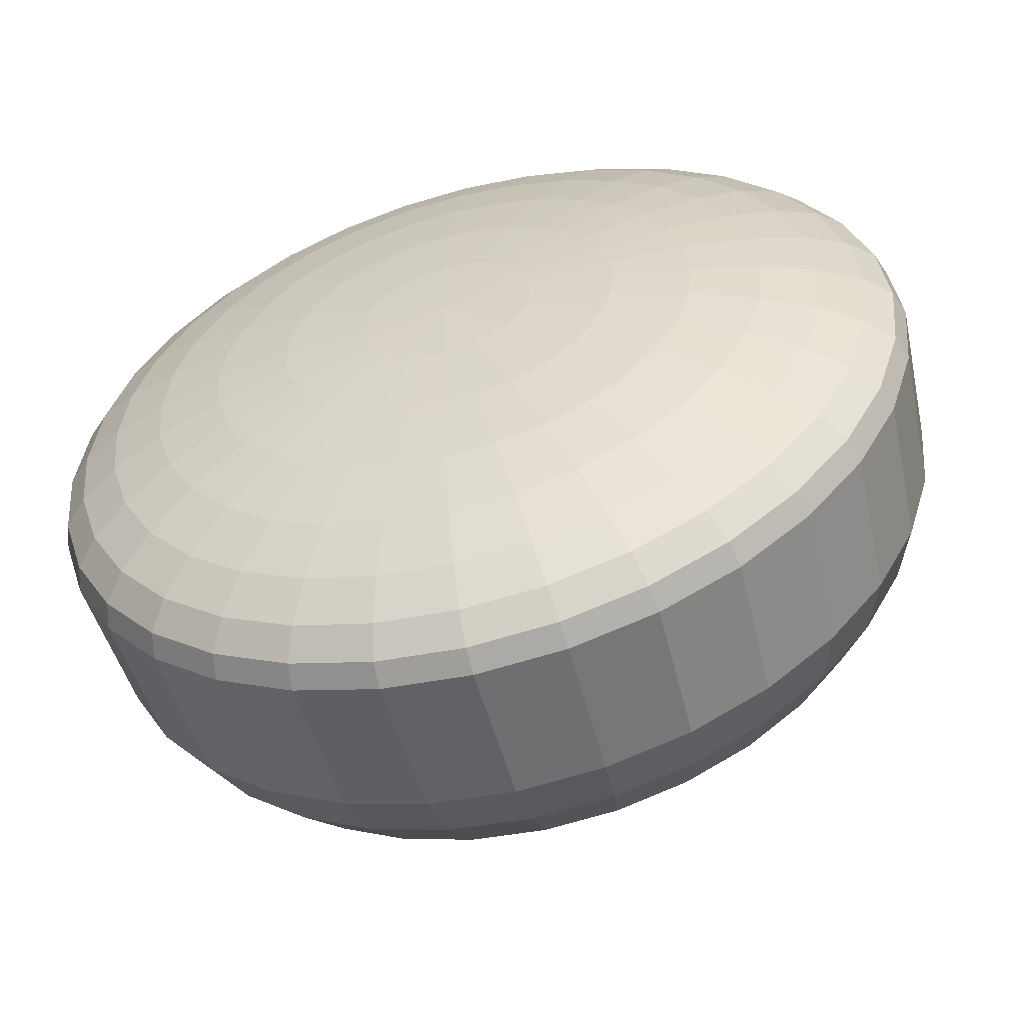
<metadata>
{"format":"obj","ext":"obj","renderer":"f3d","projection":"perspective","resolution":1024,"background":"white","views":[{"elev":-55.9,"azim":15.0,"up":"+Z"}]}
</metadata>
<code>
o Mesh_Sphere
v 0 0.03058 -0
v 0.1913 0.03601 -0.03806
v 0.1951 0.03601 -0
v 0.3753 0.05209 -0.07466
v 0.3827 0.05209 -0
v 0.5449 0.07821 -0.1084
v 0.5556 0.07821 -0
v 0.6935 0.1134 -0.1379
v 0.7071 0.1134 -0
v 0.8155 0.1562 -0.1622
v 0.8315 0.1562 -0
v 0.9061 0.205 -0.1802
v 0.9239 0.205 -0
v 0.9619 0.258 -0.1913
v 0.9808 0.258 -0
v 0.9808 0.3132 -0.1951
v 1 0.3132 -0
v 0.9619 0.6432 -0.1913
v 0.9808 0.6432 -0
v 0.9061 0.7705 -0.1802
v 0.9239 0.7705 -0
v 0.8155 0.8877 -0.1622
v 0.8315 0.8877 -0
v 0.6935 0.9905 -0.1379
v 0.7071 0.9905 -0
v 0.5449 1.075 -0.1084
v 0.5556 1.075 -0
v 0.3753 1.137 -0.07466
v 0.3827 1.137 -0
v 0.1913 1.176 -0.03806
v 0.1951 1.176 -0
v 0 1.189 -0
v 0.1802 1.176 -0.07466
v 0.3536 1.137 -0.1464
v 0.5133 1.075 -0.2126
v 0.6533 0.9905 -0.2706
v 0.7682 0.8877 -0.3182
v 0.8536 0.7705 -0.3536
v 0.9061 0.6432 -0.3753
v 0.9239 0.3132 -0.3827
v 0.9061 0.258 -0.3753
v 0.8536 0.205 -0.3536
v 0.7682 0.1562 -0.3182
v 0.6533 0.1134 -0.2706
v 0.5133 0.07821 -0.2126
v 0.3536 0.05209 -0.1464
v 0.1802 0.03601 -0.07466
v 0.1622 0.03601 -0.1084
v 0.3182 0.05209 -0.2126
v 0.4619 0.07821 -0.3087
v 0.5879 0.1134 -0.3928
v 0.6913 0.1562 -0.4619
v 0.7682 0.205 -0.5133
v 0.8155 0.258 -0.5449
v 0.8315 0.3132 -0.5556
v 0.8155 0.6432 -0.5449
v 0.7682 0.7705 -0.5133
v 0.6913 0.8877 -0.4619
v 0.5879 0.9905 -0.3928
v 0.4619 1.075 -0.3087
v 0.3182 1.137 -0.2126
v 0.1622 1.176 -0.1084
v 0.1379 1.176 -0.1379
v 0.2706 1.137 -0.2706
v 0.3928 1.075 -0.3928
v 0.5 0.9905 -0.5
v 0.5879 0.8877 -0.5879
v 0.6533 0.7705 -0.6533
v 0.6935 0.6432 -0.6935
v 0.7071 0.3132 -0.7071
v 0.6935 0.258 -0.6935
v 0.6533 0.205 -0.6533
v 0.5879 0.1562 -0.5879
v 0.5 0.1134 -0.5
v 0.3928 0.07821 -0.3928
v 0.2706 0.05209 -0.2706
v 0.1379 0.03601 -0.1379
v 0.1084 0.03601 -0.1622
v 0.2126 0.05209 -0.3182
v 0.3087 0.07821 -0.4619
v 0.3928 0.1134 -0.5879
v 0.4619 0.1562 -0.6913
v 0.5133 0.205 -0.7682
v 0.5449 0.258 -0.8155
v 0.5556 0.3132 -0.8315
v 0.5449 0.6432 -0.8155
v 0.5133 0.7705 -0.7682
v 0.4619 0.8877 -0.6913
v 0.3928 0.9905 -0.5879
v 0.3087 1.075 -0.4619
v 0.2126 1.137 -0.3182
v 0.1084 1.176 -0.1622
v 0.07466 1.176 -0.1802
v 0.1464 1.137 -0.3536
v 0.2126 1.075 -0.5133
v 0.2706 0.9905 -0.6533
v 0.3182 0.8877 -0.7682
v 0.3536 0.7705 -0.8536
v 0.3753 0.6432 -0.9061
v 0.3827 0.3132 -0.9239
v 0.3753 0.258 -0.9061
v 0.3536 0.205 -0.8536
v 0.3182 0.1562 -0.7682
v 0.2706 0.1134 -0.6533
v 0.2126 0.07821 -0.5133
v 0.1464 0.05209 -0.3536
v 0.07466 0.03601 -0.1802
v 0.03806 0.03601 -0.1913
v 0.07466 0.05209 -0.3753
v 0.1084 0.07821 -0.5449
v 0.1379 0.1134 -0.6935
v 0.1622 0.1562 -0.8155
v 0.1802 0.205 -0.9061
v 0.1913 0.258 -0.9619
v 0.1951 0.3132 -0.9808
v 0.1913 0.6432 -0.9619
v 0.1802 0.7705 -0.9061
v 0.1622 0.8877 -0.8155
v 0.1379 0.9905 -0.6935
v 0.1084 1.075 -0.5449
v 0.07466 1.137 -0.3753
v 0.03806 1.176 -0.1913
v 0 1.176 -0.1951
v 0 1.137 -0.3827
v 0 1.075 -0.5556
v 0 0.9905 -0.7071
v 0 0.8877 -0.8315
v 0 0.7705 -0.9239
v 0 0.6432 -0.9808
v 0 0.3132 -1
v 0 0.258 -0.9808
v 0 0.205 -0.9239
v 0 0.1562 -0.8315
v 0 0.1134 -0.7071
v 0 0.07821 -0.5556
v 0 0.05209 -0.3827
v 0 0.03601 -0.1951
v -0.03806 0.03601 -0.1913
v -0.07466 0.05209 -0.3753
v -0.1084 0.07821 -0.5449
v -0.1379 0.1134 -0.6935
v -0.1622 0.1562 -0.8155
v -0.1802 0.205 -0.9061
v -0.1913 0.258 -0.9619
v -0.1951 0.3132 -0.9808
v -0.1913 0.6432 -0.9619
v -0.1802 0.7705 -0.9061
v -0.1622 0.8877 -0.8155
v -0.1379 0.9905 -0.6935
v -0.1084 1.075 -0.5449
v -0.07466 1.137 -0.3753
v -0.03806 1.176 -0.1913
v -0.07466 1.176 -0.1802
v -0.1464 1.137 -0.3536
v -0.2126 1.075 -0.5133
v -0.2706 0.9905 -0.6533
v -0.3182 0.8877 -0.7682
v -0.3536 0.7705 -0.8536
v -0.3753 0.6432 -0.9061
v -0.3827 0.3132 -0.9239
v -0.3753 0.258 -0.9061
v -0.3536 0.205 -0.8536
v -0.3182 0.1562 -0.7682
v -0.2706 0.1134 -0.6533
v -0.2126 0.07821 -0.5133
v -0.1464 0.05209 -0.3536
v -0.07466 0.03601 -0.1802
v -0.1084 0.03601 -0.1622
v -0.2126 0.05209 -0.3182
v -0.3087 0.07821 -0.4619
v -0.3928 0.1134 -0.5879
v -0.4619 0.1562 -0.6913
v -0.5133 0.205 -0.7682
v -0.5449 0.258 -0.8155
v -0.5556 0.3132 -0.8315
v -0.5449 0.6432 -0.8155
v -0.5133 0.7705 -0.7682
v -0.4619 0.8877 -0.6913
v -0.3928 0.9905 -0.5879
v -0.3087 1.075 -0.4619
v -0.2126 1.137 -0.3182
v -0.1084 1.176 -0.1622
v -0.1379 1.176 -0.1379
v -0.2706 1.137 -0.2706
v -0.3928 1.075 -0.3928
v -0.5 0.9905 -0.5
v -0.5879 0.8877 -0.5879
v -0.6533 0.7705 -0.6533
v -0.6935 0.6432 -0.6935
v -0.7071 0.3132 -0.7071
v -0.6935 0.258 -0.6935
v -0.6533 0.205 -0.6533
v -0.5879 0.1562 -0.5879
v -0.5 0.1134 -0.5
v -0.3928 0.07821 -0.3928
v -0.2706 0.05209 -0.2706
v -0.1379 0.03601 -0.1379
v -0.1622 0.03601 -0.1084
v -0.3182 0.05209 -0.2126
v -0.4619 0.07821 -0.3087
v -0.5879 0.1134 -0.3928
v -0.6913 0.1562 -0.4619
v -0.7682 0.205 -0.5133
v -0.8155 0.258 -0.5449
v -0.8315 0.3132 -0.5556
v -0.8155 0.6432 -0.5449
v -0.7682 0.7705 -0.5133
v -0.6913 0.8877 -0.4619
v -0.5879 0.9905 -0.3928
v -0.4619 1.075 -0.3087
v -0.3182 1.137 -0.2126
v -0.1622 1.176 -0.1084
v -0.1802 1.176 -0.07466
v -0.3536 1.137 -0.1464
v -0.5133 1.075 -0.2126
v -0.6533 0.9905 -0.2706
v -0.7682 0.8877 -0.3182
v -0.8536 0.7705 -0.3536
v -0.9061 0.6432 -0.3753
v -0.9239 0.3132 -0.3827
v -0.9061 0.258 -0.3753
v -0.8536 0.205 -0.3536
v -0.7682 0.1562 -0.3182
v -0.6533 0.1134 -0.2706
v -0.5133 0.07821 -0.2126
v -0.3536 0.05209 -0.1464
v -0.1802 0.03601 -0.07466
v -0.1913 0.03601 -0.03806
v -0.3753 0.05209 -0.07466
v -0.5449 0.07821 -0.1084
v -0.6935 0.1134 -0.1379
v -0.8155 0.1562 -0.1622
v -0.9061 0.205 -0.1802
v -0.9619 0.258 -0.1913
v -0.9808 0.3132 -0.1951
v -0.9619 0.6432 -0.1913
v -0.9061 0.7705 -0.1802
v -0.8155 0.8877 -0.1622
v -0.6935 0.9905 -0.1379
v -0.5449 1.075 -0.1084
v -0.3753 1.137 -0.07466
v -0.1913 1.176 -0.03806
v -0.1951 1.176 -0
v -0.3827 1.137 -0
v -0.5556 1.075 -0
v -0.7071 0.9905 -0
v -0.8315 0.8877 -0
v -0.9239 0.7705 -0
v -0.9808 0.6432 -0
v -1 0.3132 -0
v -0.9808 0.258 -0
v -0.9239 0.205 -0
v -0.8315 0.1562 -0
v -0.7071 0.1134 -0
v -0.5556 0.07821 -0
v -0.3827 0.05209 -0
v -0.1951 0.03601 -0
v -0.1913 0.03601 0.03806
v -0.3753 0.05209 0.07466
v -0.5449 0.07821 0.1084
v -0.6935 0.1134 0.1379
v -0.8155 0.1562 0.1622
v -0.9061 0.205 0.1802
v -0.9619 0.258 0.1913
v -0.9808 0.3132 0.1951
v -0.9619 0.6432 0.1913
v -0.9061 0.7705 0.1802
v -0.8155 0.8877 0.1622
v -0.6935 0.9905 0.1379
v -0.5449 1.075 0.1084
v -0.3753 1.137 0.07466
v -0.1913 1.176 0.03806
v -0.1802 1.176 0.07466
v -0.3536 1.137 0.1464
v -0.5133 1.075 0.2126
v -0.6533 0.9905 0.2706
v -0.7682 0.8877 0.3182
v -0.8536 0.7705 0.3536
v -0.9061 0.6432 0.3753
v -0.9239 0.3132 0.3827
v -0.9061 0.258 0.3753
v -0.8536 0.205 0.3536
v -0.7682 0.1562 0.3182
v -0.6533 0.1134 0.2706
v -0.5133 0.07821 0.2126
v -0.3536 0.05209 0.1464
v -0.1802 0.03601 0.07466
v -0.1622 0.03601 0.1084
v -0.3182 0.05209 0.2126
v -0.4619 0.07821 0.3087
v -0.5879 0.1134 0.3928
v -0.6913 0.1562 0.4619
v -0.7682 0.205 0.5133
v -0.8155 0.258 0.5449
v -0.8315 0.3132 0.5556
v -0.8155 0.6432 0.5449
v -0.7682 0.7705 0.5133
v -0.6913 0.8877 0.4619
v -0.5879 0.9905 0.3928
v -0.4619 1.075 0.3087
v -0.3182 1.137 0.2126
v -0.1622 1.176 0.1084
v -0.1379 1.176 0.1379
v -0.2706 1.137 0.2706
v -0.3928 1.075 0.3928
v -0.5 0.9905 0.5
v -0.5879 0.8877 0.5879
v -0.6533 0.7705 0.6533
v -0.6935 0.6432 0.6935
v -0.7071 0.3132 0.7071
v -0.6935 0.258 0.6935
v -0.6533 0.205 0.6533
v -0.5879 0.1562 0.5879
v -0.5 0.1134 0.5
v -0.3928 0.07821 0.3928
v -0.2706 0.05209 0.2706
v -0.1379 0.03601 0.1379
v -0.1084 0.03601 0.1622
v -0.2126 0.05209 0.3182
v -0.3087 0.07821 0.4619
v -0.3928 0.1134 0.5879
v -0.4619 0.1562 0.6913
v -0.5133 0.205 0.7682
v -0.5449 0.258 0.8155
v -0.5556 0.3132 0.8315
v -0.5449 0.6432 0.8155
v -0.5133 0.7705 0.7682
v -0.4619 0.8877 0.6913
v -0.3928 0.9905 0.5879
v -0.3087 1.075 0.4619
v -0.2126 1.137 0.3182
v -0.1084 1.176 0.1622
v -0.07466 1.176 0.1802
v -0.1464 1.137 0.3536
v -0.2126 1.075 0.5133
v -0.2706 0.9905 0.6533
v -0.3182 0.8877 0.7682
v -0.3536 0.7705 0.8536
v -0.3753 0.6432 0.9061
v -0.3827 0.3132 0.9239
v -0.3753 0.258 0.9061
v -0.3536 0.205 0.8536
v -0.3182 0.1562 0.7682
v -0.2706 0.1134 0.6533
v -0.2126 0.07821 0.5133
v -0.1464 0.05209 0.3536
v -0.07466 0.03601 0.1802
v -0.03806 0.03601 0.1913
v -0.07466 0.05209 0.3753
v -0.1084 0.07821 0.5449
v -0.1379 0.1134 0.6935
v -0.1622 0.1562 0.8155
v -0.1802 0.205 0.9061
v -0.1913 0.258 0.9619
v -0.1951 0.3132 0.9808
v -0.1913 0.6432 0.9619
v -0.1802 0.7705 0.9061
v -0.1622 0.8877 0.8155
v -0.1379 0.9905 0.6935
v -0.1084 1.075 0.5449
v -0.07466 1.137 0.3753
v -0.03806 1.176 0.1913
v 0 1.176 0.1951
v 0 1.137 0.3827
v 0 1.075 0.5556
v 0 0.9905 0.7071
v 0 0.8877 0.8315
v 0 0.7705 0.9239
v 0 0.6432 0.9808
v 0 0.3132 1
v 0 0.258 0.9808
v 0 0.205 0.9239
v 0 0.1562 0.8315
v 0 0.1134 0.7071
v 0 0.07821 0.5556
v 0 0.05209 0.3827
v 0 0.03601 0.1951
v 0.03806 0.03601 0.1913
v 0.07466 0.05209 0.3753
v 0.1084 0.07821 0.5449
v 0.1379 0.1134 0.6935
v 0.1622 0.1562 0.8155
v 0.1802 0.205 0.9061
v 0.1913 0.258 0.9619
v 0.1951 0.3132 0.9808
v 0.1913 0.6432 0.9619
v 0.1802 0.7705 0.9061
v 0.1622 0.8877 0.8155
v 0.1379 0.9905 0.6935
v 0.1084 1.075 0.5449
v 0.07466 1.137 0.3753
v 0.03806 1.176 0.1913
v 0.07466 1.176 0.1802
v 0.1464 1.137 0.3536
v 0.2126 1.075 0.5133
v 0.2706 0.9905 0.6533
v 0.3182 0.8877 0.7682
v 0.3536 0.7705 0.8536
v 0.3753 0.6432 0.9061
v 0.3827 0.3132 0.9239
v 0.3753 0.258 0.9061
v 0.3536 0.205 0.8536
v 0.3182 0.1562 0.7682
v 0.2706 0.1134 0.6533
v 0.2126 0.07821 0.5133
v 0.1464 0.05209 0.3536
v 0.07466 0.03601 0.1802
v 0.1084 0.03601 0.1622
v 0.2126 0.05209 0.3182
v 0.3087 0.07821 0.4619
v 0.3928 0.1134 0.5879
v 0.4619 0.1562 0.6913
v 0.5133 0.205 0.7682
v 0.5449 0.258 0.8155
v 0.5556 0.3132 0.8315
v 0.5449 0.6432 0.8155
v 0.5133 0.7705 0.7682
v 0.4619 0.8877 0.6913
v 0.3928 0.9905 0.5879
v 0.3087 1.075 0.4619
v 0.2126 1.137 0.3182
v 0.1084 1.176 0.1622
v 0.1379 1.176 0.1379
v 0.2706 1.137 0.2706
v 0.3928 1.075 0.3928
v 0.5 0.9905 0.5
v 0.5879 0.8877 0.5879
v 0.6533 0.7705 0.6533
v 0.6935 0.6432 0.6935
v 0.7071 0.3132 0.7071
v 0.6935 0.258 0.6935
v 0.6533 0.205 0.6533
v 0.5879 0.1562 0.5879
v 0.5 0.1134 0.5
v 0.3928 0.07821 0.3928
v 0.2706 0.05209 0.2706
v 0.1379 0.03601 0.1379
v 0.1622 0.03601 0.1084
v 0.3182 0.05209 0.2126
v 0.4619 0.07821 0.3087
v 0.5879 0.1134 0.3928
v 0.6913 0.1562 0.4619
v 0.7682 0.205 0.5133
v 0.8155 0.258 0.5449
v 0.8315 0.3132 0.5556
v 0.8155 0.6432 0.5449
v 0.7682 0.7705 0.5133
v 0.6913 0.8877 0.4619
v 0.5879 0.9905 0.3928
v 0.4619 1.075 0.3087
v 0.3182 1.137 0.2126
v 0.1622 1.176 0.1084
v 0.1802 1.176 0.07466
v 0.3536 1.137 0.1464
v 0.5133 1.075 0.2126
v 0.6533 0.9905 0.2706
v 0.7682 0.8877 0.3182
v 0.8536 0.7705 0.3536
v 0.9061 0.6432 0.3753
v 0.9239 0.3132 0.3827
v 0.9061 0.258 0.3753
v 0.8536 0.205 0.3536
v 0.7682 0.1562 0.3182
v 0.6533 0.1134 0.2706
v 0.5133 0.07821 0.2126
v 0.3536 0.05209 0.1464
v 0.1802 0.03601 0.07466
v 0.1913 0.03601 0.03806
v 0.3753 0.05209 0.07466
v 0.5449 0.07821 0.1084
v 0.6935 0.1134 0.1379
v 0.8155 0.1562 0.1622
v 0.9061 0.205 0.1802
v 0.9619 0.258 0.1913
v 0.9808 0.3132 0.1951
v 0.9619 0.6432 0.1913
v 0.9061 0.7705 0.1802
v 0.8155 0.8877 0.1622
v 0.6935 0.9905 0.1379
v 0.5449 1.075 0.1084
v 0.3753 1.137 0.07466
v 0.1913 1.176 0.03806
f 1 2 3
f 3 2 4 5
f 5 4 6 7
f 7 6 8 9
f 9 8 10 11
f 11 10 12 13
f 13 12 14 15
f 15 14 16 17
f 17 16 18 19
f 19 18 20 21
f 21 20 22 23
f 23 22 24 25
f 25 24 26 27
f 27 26 28 29
f 29 28 30 31
f 31 30 32
f 30 33 32
f 28 34 33 30
f 26 35 34 28
f 24 36 35 26
f 22 37 36 24
f 20 38 37 22
f 18 39 38 20
f 16 40 39 18
f 14 41 40 16
f 12 42 41 14
f 10 43 42 12
f 8 44 43 10
f 6 45 44 8
f 4 46 45 6
f 2 47 46 4
f 2 1 47
f 1 48 47
f 47 48 49 46
f 46 49 50 45
f 45 50 51 44
f 44 51 52 43
f 43 52 53 42
f 42 53 54 41
f 41 54 55 40
f 40 55 56 39
f 39 56 57 38
f 38 57 58 37
f 37 58 59 36
f 36 59 60 35
f 35 60 61 34
f 34 61 62 33
f 33 62 32
f 62 63 32
f 61 64 63 62
f 60 65 64 61
f 59 66 65 60
f 58 67 66 59
f 57 68 67 58
f 56 69 68 57
f 55 70 69 56
f 54 71 70 55
f 53 72 71 54
f 52 73 72 53
f 51 74 73 52
f 50 75 74 51
f 49 76 75 50
f 48 77 76 49
f 1 77 48
f 1 78 77
f 77 78 79 76
f 76 79 80 75
f 75 80 81 74
f 74 81 82 73
f 73 82 83 72
f 72 83 84 71
f 71 84 85 70
f 70 85 86 69
f 69 86 87 68
f 68 87 88 67
f 67 88 89 66
f 66 89 90 65
f 65 90 91 64
f 64 91 92 63
f 63 92 32
f 92 93 32
f 91 94 93 92
f 90 95 94 91
f 89 96 95 90
f 88 97 96 89
f 87 98 97 88
f 86 99 98 87
f 85 100 99 86
f 84 101 100 85
f 83 102 101 84
f 82 103 102 83
f 81 104 103 82
f 80 105 104 81
f 79 106 105 80
f 78 107 106 79
f 1 107 78
f 1 108 107
f 107 108 109 106
f 106 109 110 105
f 105 110 111 104
f 104 111 112 103
f 103 112 113 102
f 102 113 114 101
f 101 114 115 100
f 100 115 116 99
f 99 116 117 98
f 98 117 118 97
f 97 118 119 96
f 96 119 120 95
f 95 120 121 94
f 94 121 122 93
f 93 122 32
f 122 123 32
f 121 124 123 122
f 120 125 124 121
f 119 126 125 120
f 118 127 126 119
f 117 128 127 118
f 116 129 128 117
f 115 130 129 116
f 114 131 130 115
f 113 132 131 114
f 112 133 132 113
f 111 134 133 112
f 110 135 134 111
f 109 136 135 110
f 108 137 136 109
f 1 137 108
f 1 138 137
f 137 138 139 136
f 136 139 140 135
f 135 140 141 134
f 134 141 142 133
f 133 142 143 132
f 132 143 144 131
f 131 144 145 130
f 130 145 146 129
f 129 146 147 128
f 128 147 148 127
f 127 148 149 126
f 126 149 150 125
f 125 150 151 124
f 124 151 152 123
f 123 152 32
f 152 153 32
f 151 154 153 152
f 150 155 154 151
f 149 156 155 150
f 148 157 156 149
f 147 158 157 148
f 146 159 158 147
f 145 160 159 146
f 144 161 160 145
f 143 162 161 144
f 142 163 162 143
f 141 164 163 142
f 140 165 164 141
f 139 166 165 140
f 138 167 166 139
f 1 167 138
f 1 168 167
f 167 168 169 166
f 166 169 170 165
f 165 170 171 164
f 164 171 172 163
f 163 172 173 162
f 162 173 174 161
f 161 174 175 160
f 160 175 176 159
f 159 176 177 158
f 158 177 178 157
f 157 178 179 156
f 156 179 180 155
f 155 180 181 154
f 154 181 182 153
f 153 182 32
f 182 183 32
f 181 184 183 182
f 180 185 184 181
f 179 186 185 180
f 178 187 186 179
f 177 188 187 178
f 176 189 188 177
f 175 190 189 176
f 174 191 190 175
f 173 192 191 174
f 172 193 192 173
f 171 194 193 172
f 170 195 194 171
f 169 196 195 170
f 168 197 196 169
f 1 197 168
f 1 198 197
f 197 198 199 196
f 196 199 200 195
f 195 200 201 194
f 194 201 202 193
f 193 202 203 192
f 192 203 204 191
f 191 204 205 190
f 190 205 206 189
f 189 206 207 188
f 188 207 208 187
f 187 208 209 186
f 186 209 210 185
f 185 210 211 184
f 184 211 212 183
f 183 212 32
f 212 213 32
f 211 214 213 212
f 210 215 214 211
f 209 216 215 210
f 208 217 216 209
f 207 218 217 208
f 206 219 218 207
f 205 220 219 206
f 204 221 220 205
f 203 222 221 204
f 202 223 222 203
f 201 224 223 202
f 200 225 224 201
f 199 226 225 200
f 198 227 226 199
f 1 227 198
f 1 228 227
f 227 228 229 226
f 226 229 230 225
f 225 230 231 224
f 224 231 232 223
f 223 232 233 222
f 222 233 234 221
f 221 234 235 220
f 220 235 236 219
f 219 236 237 218
f 218 237 238 217
f 217 238 239 216
f 216 239 240 215
f 215 240 241 214
f 214 241 242 213
f 213 242 32
f 242 243 32
f 241 244 243 242
f 240 245 244 241
f 239 246 245 240
f 238 247 246 239
f 237 248 247 238
f 236 249 248 237
f 235 250 249 236
f 234 251 250 235
f 233 252 251 234
f 232 253 252 233
f 231 254 253 232
f 230 255 254 231
f 229 256 255 230
f 228 257 256 229
f 1 257 228
f 1 258 257
f 257 258 259 256
f 256 259 260 255
f 255 260 261 254
f 254 261 262 253
f 253 262 263 252
f 252 263 264 251
f 251 264 265 250
f 250 265 266 249
f 249 266 267 248
f 248 267 268 247
f 247 268 269 246
f 246 269 270 245
f 245 270 271 244
f 244 271 272 243
f 243 272 32
f 272 273 32
f 271 274 273 272
f 270 275 274 271
f 269 276 275 270
f 268 277 276 269
f 267 278 277 268
f 266 279 278 267
f 265 280 279 266
f 264 281 280 265
f 263 282 281 264
f 262 283 282 263
f 261 284 283 262
f 260 285 284 261
f 259 286 285 260
f 258 287 286 259
f 1 287 258
f 1 288 287
f 287 288 289 286
f 286 289 290 285
f 285 290 291 284
f 284 291 292 283
f 283 292 293 282
f 282 293 294 281
f 281 294 295 280
f 280 295 296 279
f 279 296 297 278
f 278 297 298 277
f 277 298 299 276
f 276 299 300 275
f 275 300 301 274
f 274 301 302 273
f 273 302 32
f 302 303 32
f 301 304 303 302
f 300 305 304 301
f 299 306 305 300
f 298 307 306 299
f 297 308 307 298
f 296 309 308 297
f 295 310 309 296
f 294 311 310 295
f 293 312 311 294
f 292 313 312 293
f 291 314 313 292
f 290 315 314 291
f 289 316 315 290
f 288 317 316 289
f 1 317 288
f 1 318 317
f 317 318 319 316
f 316 319 320 315
f 315 320 321 314
f 314 321 322 313
f 313 322 323 312
f 312 323 324 311
f 311 324 325 310
f 310 325 326 309
f 309 326 327 308
f 308 327 328 307
f 307 328 329 306
f 306 329 330 305
f 305 330 331 304
f 304 331 332 303
f 303 332 32
f 332 333 32
f 331 334 333 332
f 330 335 334 331
f 329 336 335 330
f 328 337 336 329
f 327 338 337 328
f 326 339 338 327
f 325 340 339 326
f 324 341 340 325
f 323 342 341 324
f 322 343 342 323
f 321 344 343 322
f 320 345 344 321
f 319 346 345 320
f 318 347 346 319
f 1 347 318
f 1 348 347
f 347 348 349 346
f 346 349 350 345
f 345 350 351 344
f 344 351 352 343
f 343 352 353 342
f 342 353 354 341
f 341 354 355 340
f 340 355 356 339
f 339 356 357 338
f 338 357 358 337
f 337 358 359 336
f 336 359 360 335
f 335 360 361 334
f 334 361 362 333
f 333 362 32
f 362 363 32
f 361 364 363 362
f 360 365 364 361
f 359 366 365 360
f 358 367 366 359
f 357 368 367 358
f 356 369 368 357
f 355 370 369 356
f 354 371 370 355
f 353 372 371 354
f 352 373 372 353
f 351 374 373 352
f 350 375 374 351
f 349 376 375 350
f 348 377 376 349
f 1 377 348
f 1 378 377
f 377 378 379 376
f 376 379 380 375
f 375 380 381 374
f 374 381 382 373
f 373 382 383 372
f 372 383 384 371
f 371 384 385 370
f 370 385 386 369
f 369 386 387 368
f 368 387 388 367
f 367 388 389 366
f 366 389 390 365
f 365 390 391 364
f 364 391 392 363
f 363 392 32
f 392 393 32
f 391 394 393 392
f 390 395 394 391
f 389 396 395 390
f 388 397 396 389
f 387 398 397 388
f 386 399 398 387
f 385 400 399 386
f 384 401 400 385
f 383 402 401 384
f 382 403 402 383
f 381 404 403 382
f 380 405 404 381
f 379 406 405 380
f 378 407 406 379
f 1 407 378
f 1 408 407
f 407 408 409 406
f 406 409 410 405
f 405 410 411 404
f 404 411 412 403
f 403 412 413 402
f 402 413 414 401
f 401 414 415 400
f 400 415 416 399
f 399 416 417 398
f 398 417 418 397
f 397 418 419 396
f 396 419 420 395
f 395 420 421 394
f 394 421 422 393
f 393 422 32
f 422 423 32
f 421 424 423 422
f 420 425 424 421
f 419 426 425 420
f 418 427 426 419
f 417 428 427 418
f 416 429 428 417
f 415 430 429 416
f 414 431 430 415
f 413 432 431 414
f 412 433 432 413
f 411 434 433 412
f 410 435 434 411
f 409 436 435 410
f 408 437 436 409
f 1 437 408
f 1 438 437
f 437 438 439 436
f 436 439 440 435
f 435 440 441 434
f 434 441 442 433
f 433 442 443 432
f 432 443 444 431
f 431 444 445 430
f 430 445 446 429
f 429 446 447 428
f 428 447 448 427
f 427 448 449 426
f 426 449 450 425
f 425 450 451 424
f 424 451 452 423
f 423 452 32
f 452 453 32
f 451 454 453 452
f 450 455 454 451
f 449 456 455 450
f 448 457 456 449
f 447 458 457 448
f 446 459 458 447
f 445 460 459 446
f 444 461 460 445
f 443 462 461 444
f 442 463 462 443
f 441 464 463 442
f 440 465 464 441
f 439 466 465 440
f 438 467 466 439
f 1 467 438
f 1 468 467
f 467 468 469 466
f 466 469 470 465
f 465 470 471 464
f 464 471 472 463
f 463 472 473 462
f 462 473 474 461
f 461 474 475 460
f 460 475 476 459
f 459 476 477 458
f 458 477 478 457
f 457 478 479 456
f 456 479 480 455
f 455 480 481 454
f 454 481 482 453
f 453 482 32
f 482 31 32
f 481 29 31 482
f 480 27 29 481
f 479 25 27 480
f 478 23 25 479
f 477 21 23 478
f 476 19 21 477
f 475 17 19 476
f 474 15 17 475
f 473 13 15 474
f 472 11 13 473
f 471 9 11 472
f 470 7 9 471
f 469 5 7 470
f 468 3 5 469
f 1 3 468

</code>
